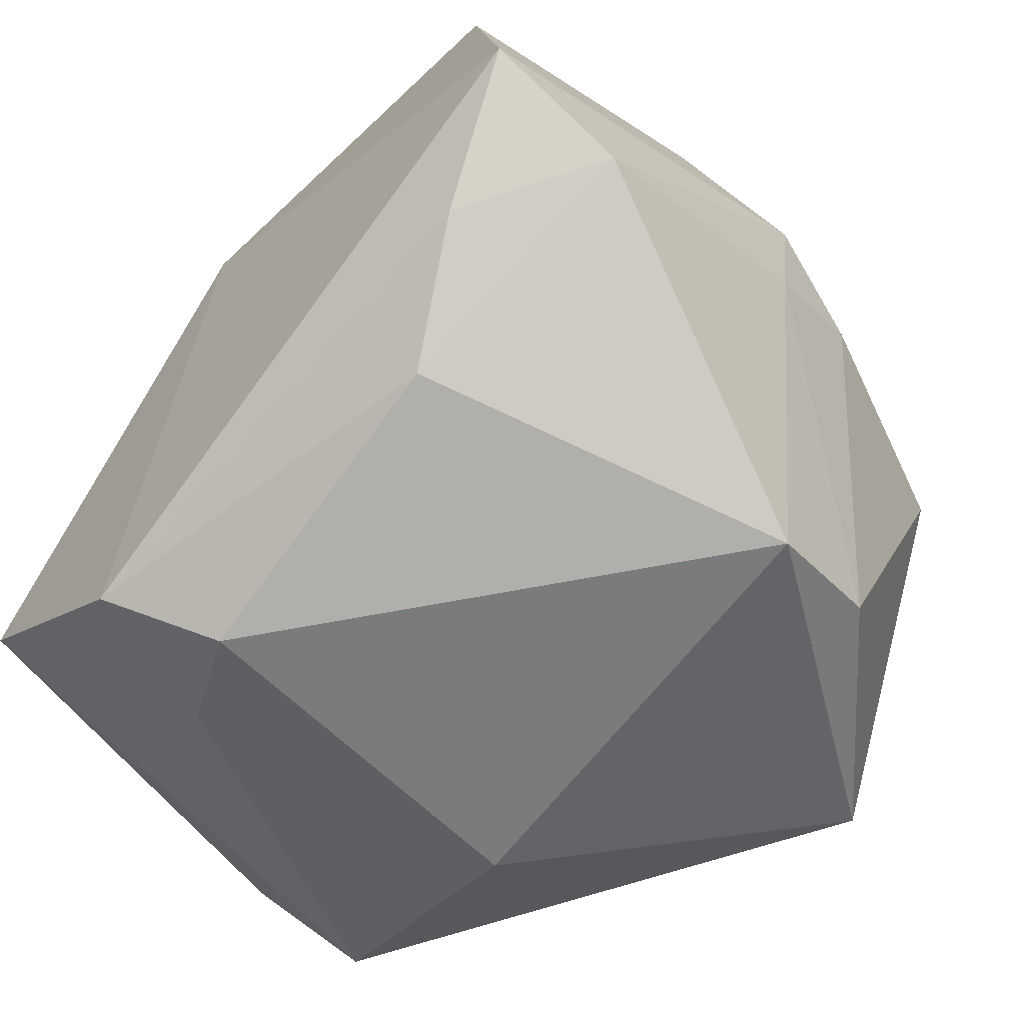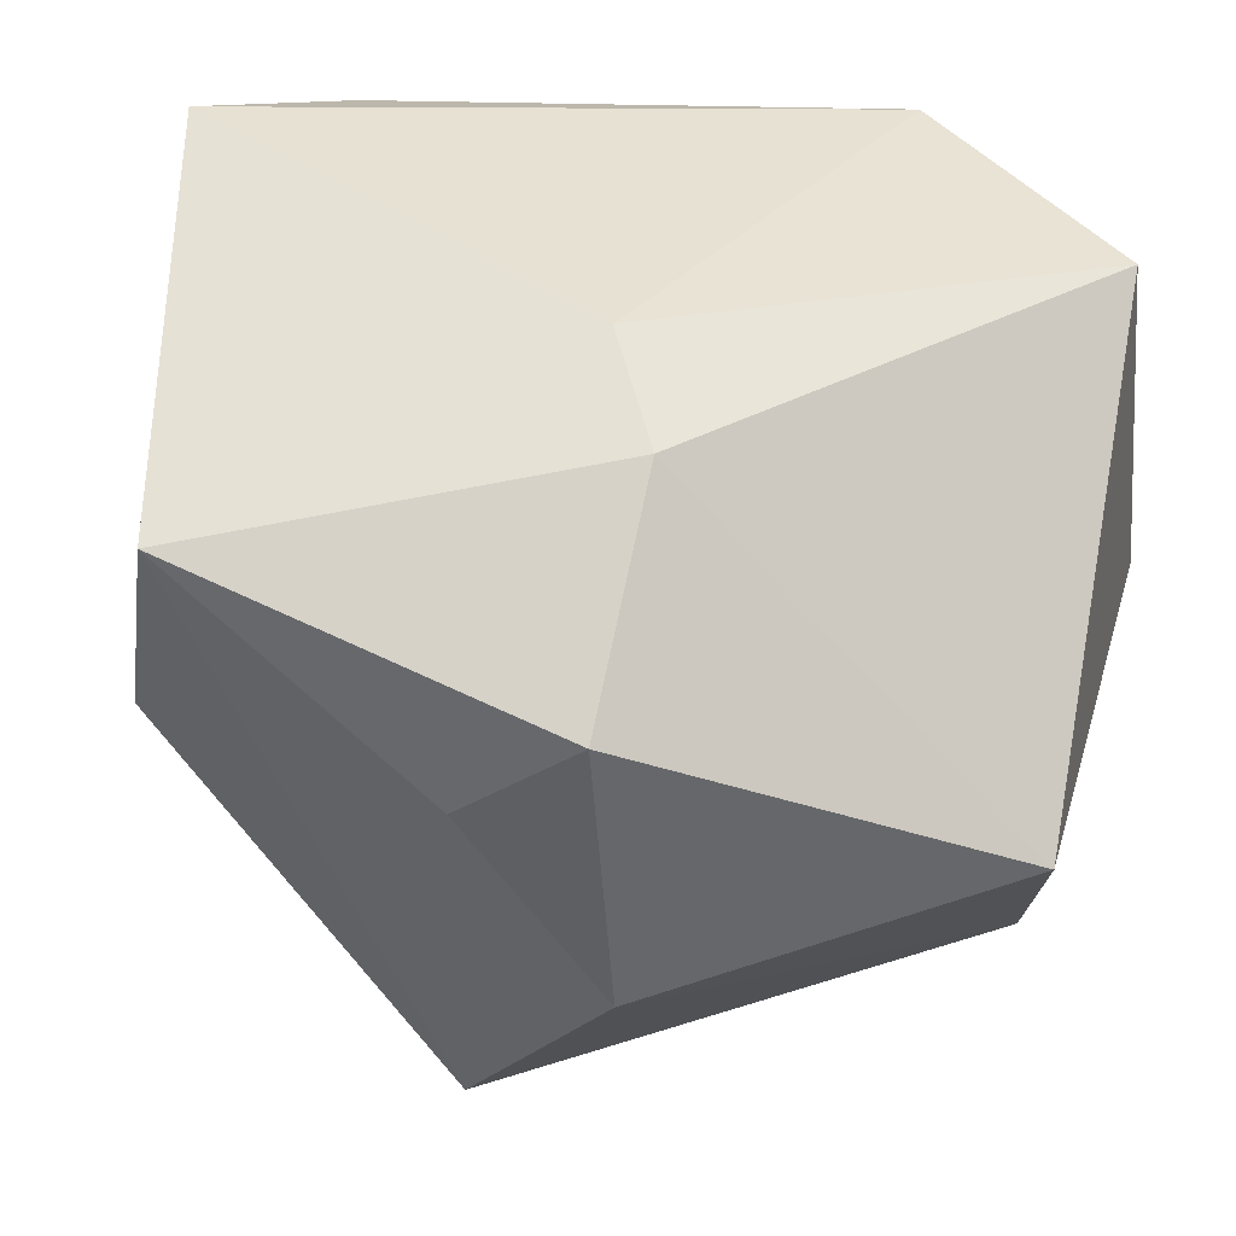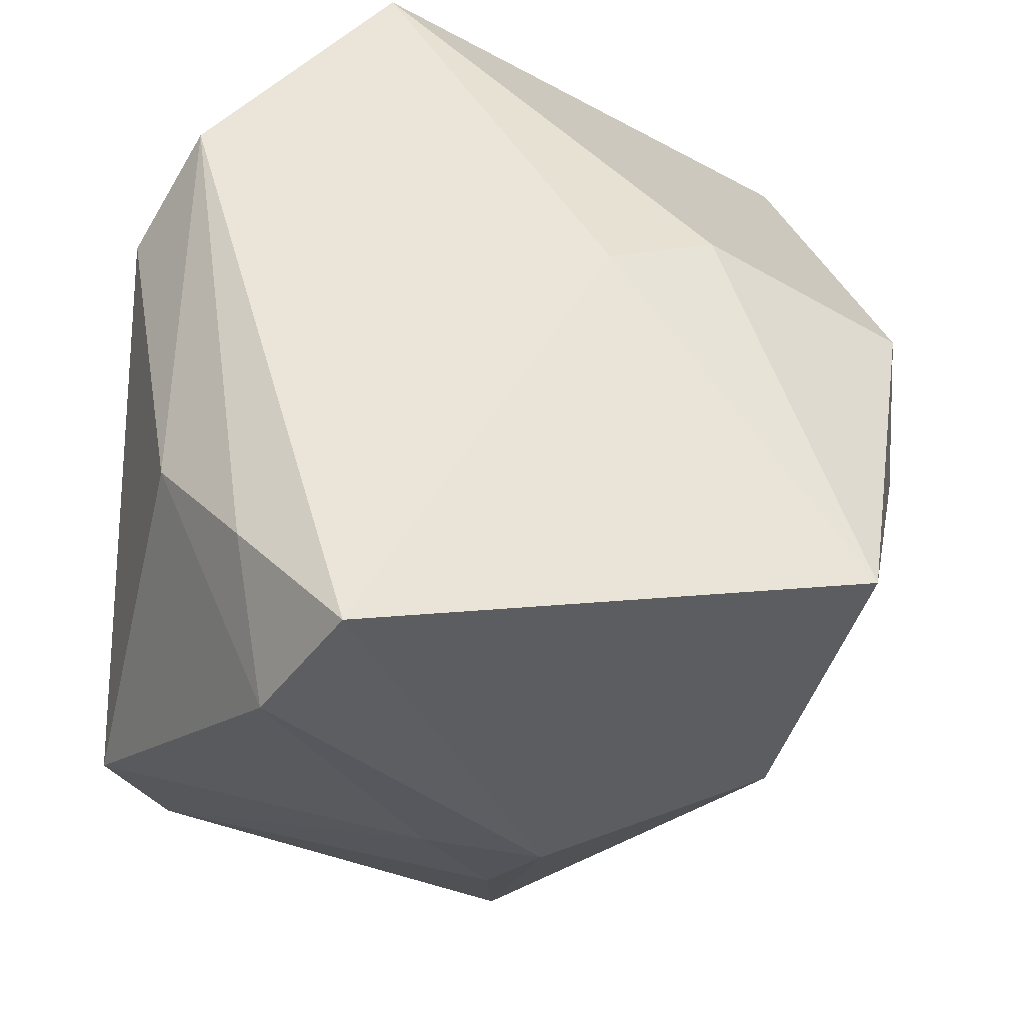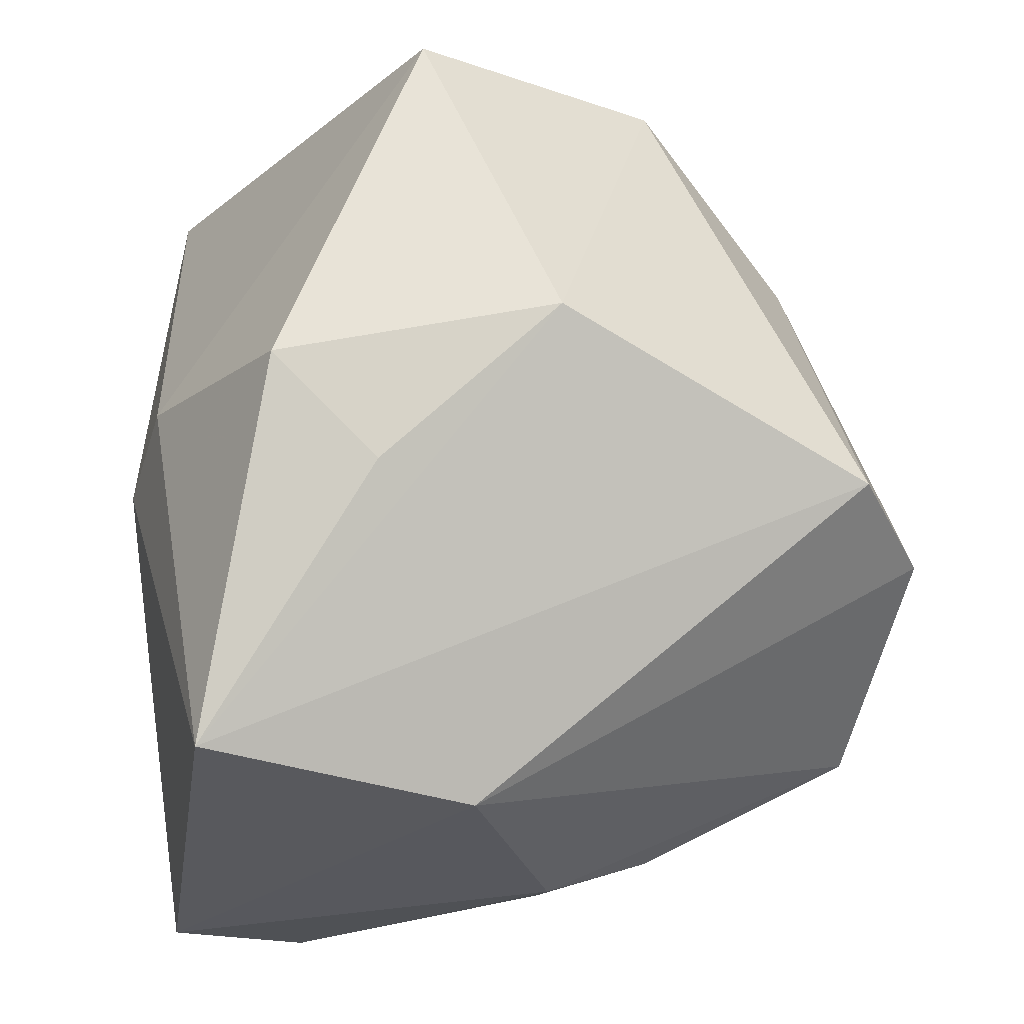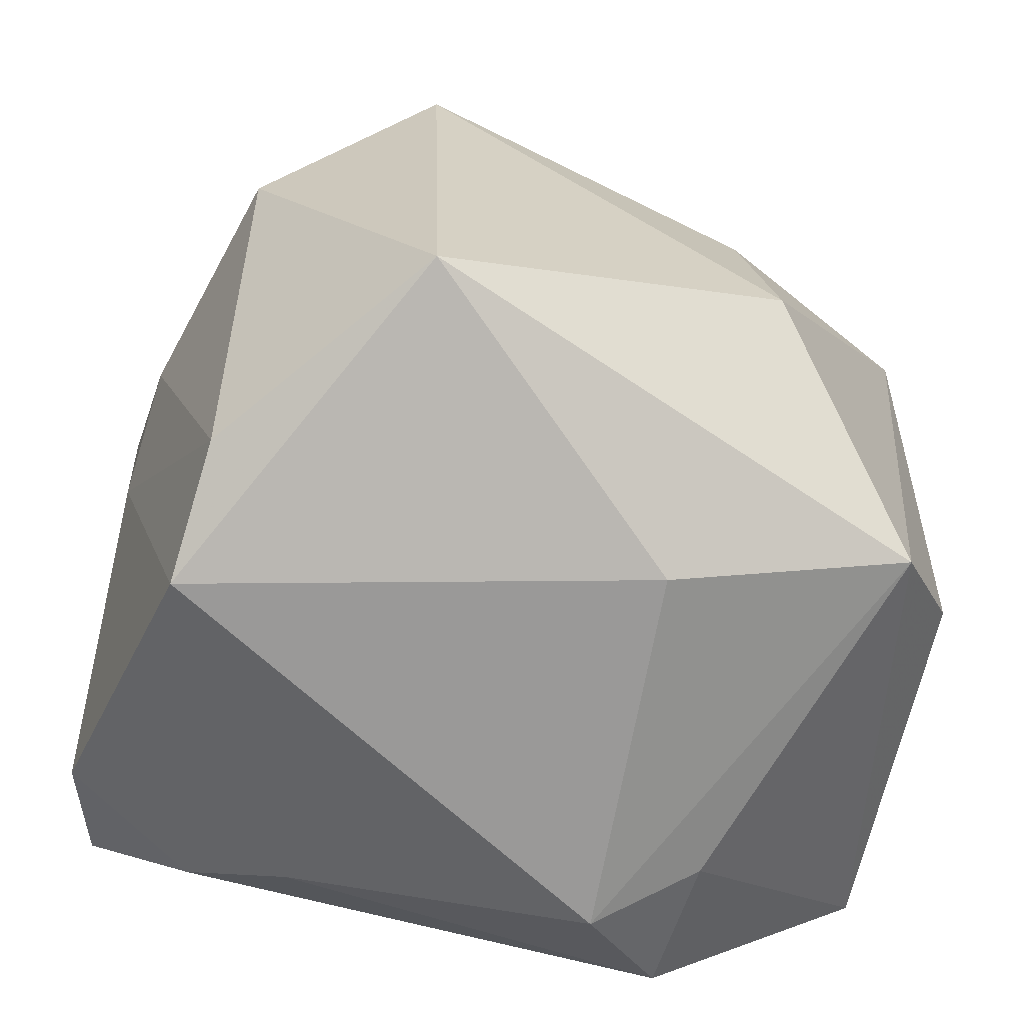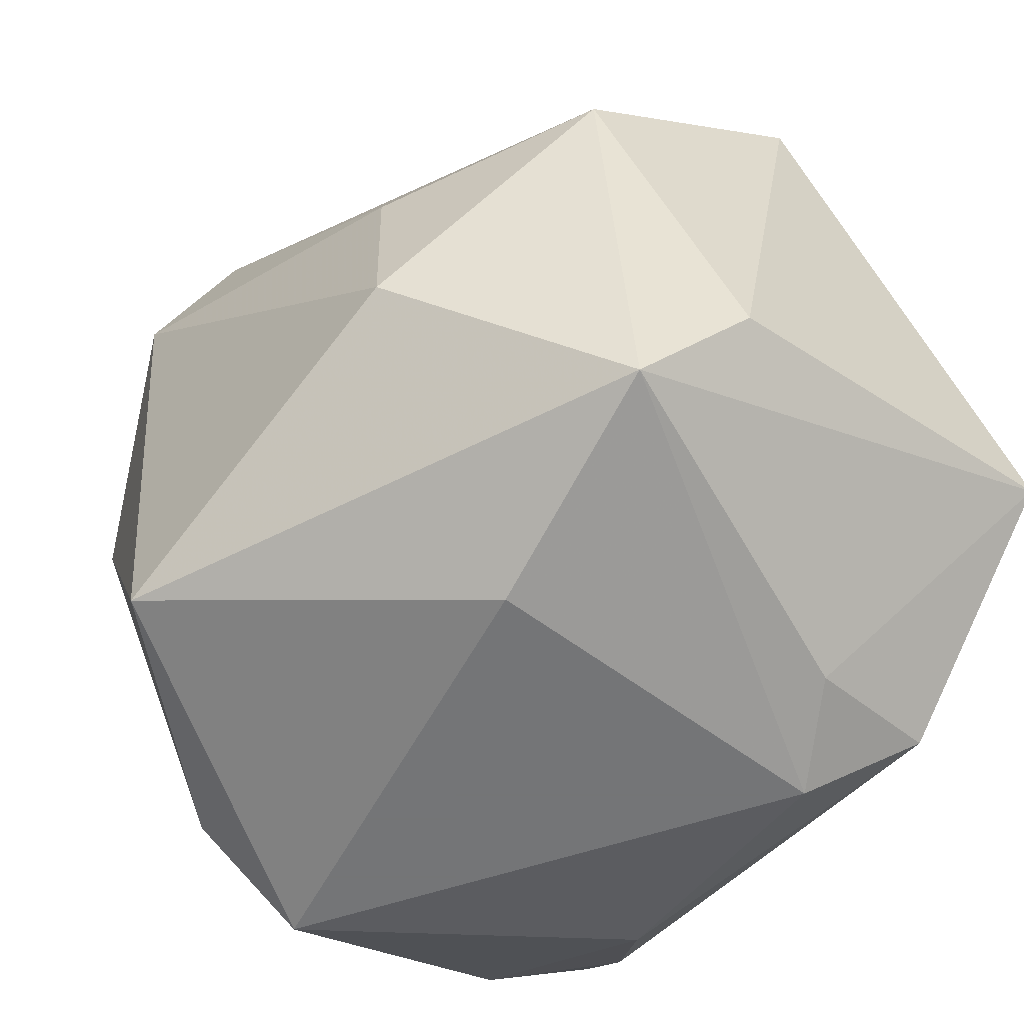
<metadata>
{"format":"obj","ext":"obj","renderer":"f3d","projection":"perspective","resolution":1024,"background":"white","views":[{"elev":-58.4,"azim":-132.5,"up":"+Z"},{"elev":42.0,"azim":15.4,"up":"+Y"},{"elev":53.8,"azim":-85.5,"up":"+Y"},{"elev":76.9,"azim":-94.2,"up":"+Z"},{"elev":-69.1,"azim":-6.6,"up":"+Z"},{"elev":-56.4,"azim":55.3,"up":"+Z"}]}
</metadata>
<code>
v -0.031 0.03122 0.04279
v -0.03565 -0.008413 -0.04097
v 0.009526 0.03594 0.02437
v -0.04295 -0.01583 0.003705
v 0.02105 0.03656 -0.03391
v -0.03316 -0.03988 0.003181
v 0.01248 0.02638 -0.04097
v -0.04513 -0.003258 -0.002986
v 0.0416 -0.01666 -0.03336
v -0.01194 -0.0442 -0.03333
v 0.009698 0.02101 0.04597
v -0.006765 -0.04176 0.03522
v 0.04848 0.002984 0.03206
v 0.04839 -0.007054 -0.02299
v 0.02312 -0.03751 0.009009
v 0.04456 -0.02282 0.01544
v 0.04543 0.03573 -0.0147
v -0.04577 -0.00426 0.009922
v -0.01395 -0.04783 0.02291
v -0.02132 0.02926 -0.03239
v -0.0332 0.03577 -0.02202
v 0.02608 -0.0388 -0.01588
v 0.01227 -0.009814 0.04715
v -0.04764 0.02629 -0.01847
v -0.03308 -0.02262 -0.03549
v -0.04587 0.04054 -0.009552
v 0.002772 0.04054 0.0134
v 0.02398 0.02058 -0.03718
v 0.01529 -0.01472 -0.04097
v -0.03812 0.003076 0.03374
v -0.002944 0.01048 0.04673
f 13 17 3
f 3 17 27
f 10 9 22
f 25 2 10
f 7 9 29
f 29 2 7
f 29 9 10
f 10 2 29
f 14 17 13
f 9 17 14
f 28 9 7
f 28 17 9
f 20 2 24
f 7 2 20
f 5 28 7
f 17 28 5
f 7 20 5
f 27 17 5
f 5 26 27
f 13 3 11
f 27 26 1
f 1 3 27
f 1 11 3
f 16 14 13
f 16 22 9
f 9 14 16
f 26 5 21
f 21 5 20
f 24 26 21
f 21 20 24
f 13 11 23
f 23 16 13
f 12 16 23
f 23 1 12
f 15 16 12
f 22 16 15
f 12 1 30
f 30 1 26
f 24 2 8
f 2 25 8
f 25 4 8
f 6 25 10
f 6 4 25
f 11 1 31
f 31 23 11
f 1 23 31
f 18 8 4
f 4 6 18
f 18 6 30
f 18 30 26
f 18 26 24
f 24 8 18
f 19 6 10
f 12 30 19
f 30 6 19
f 10 22 19
f 19 15 12
f 22 15 19

</code>
